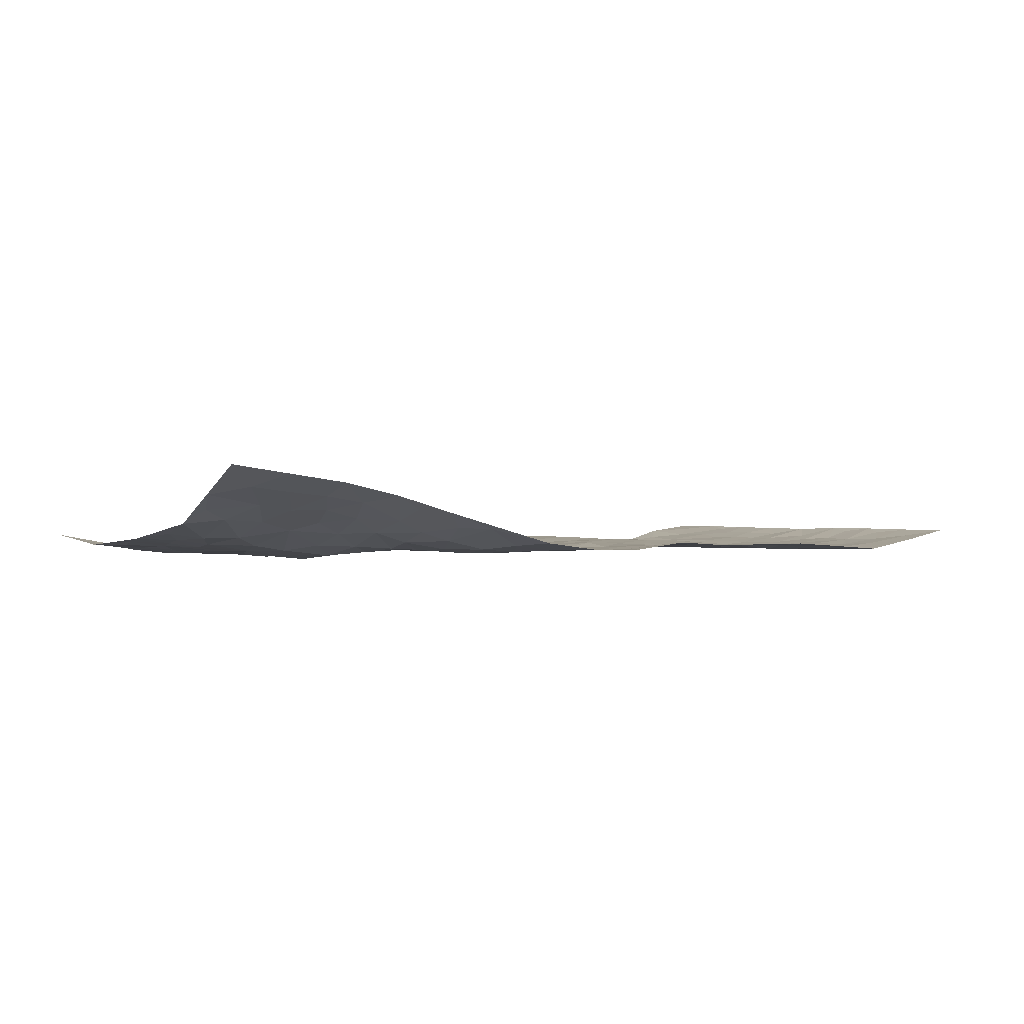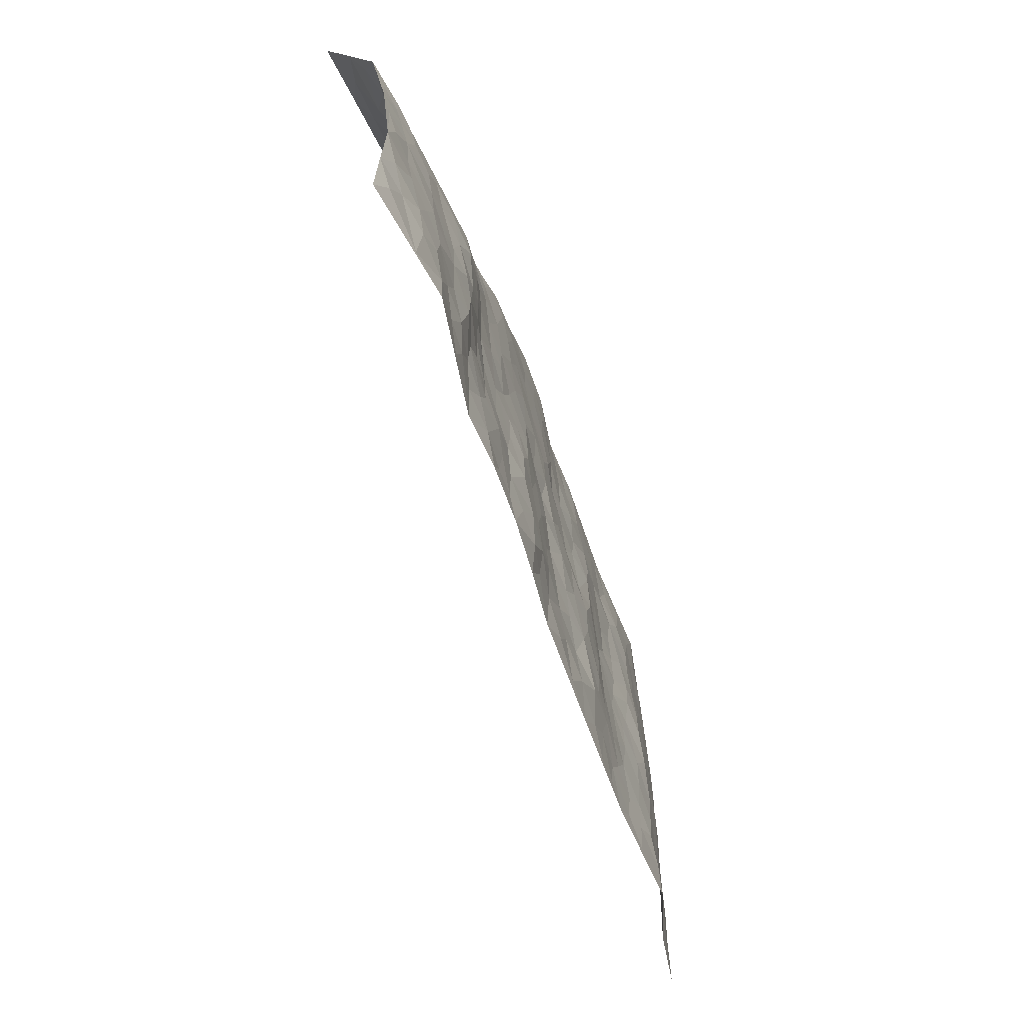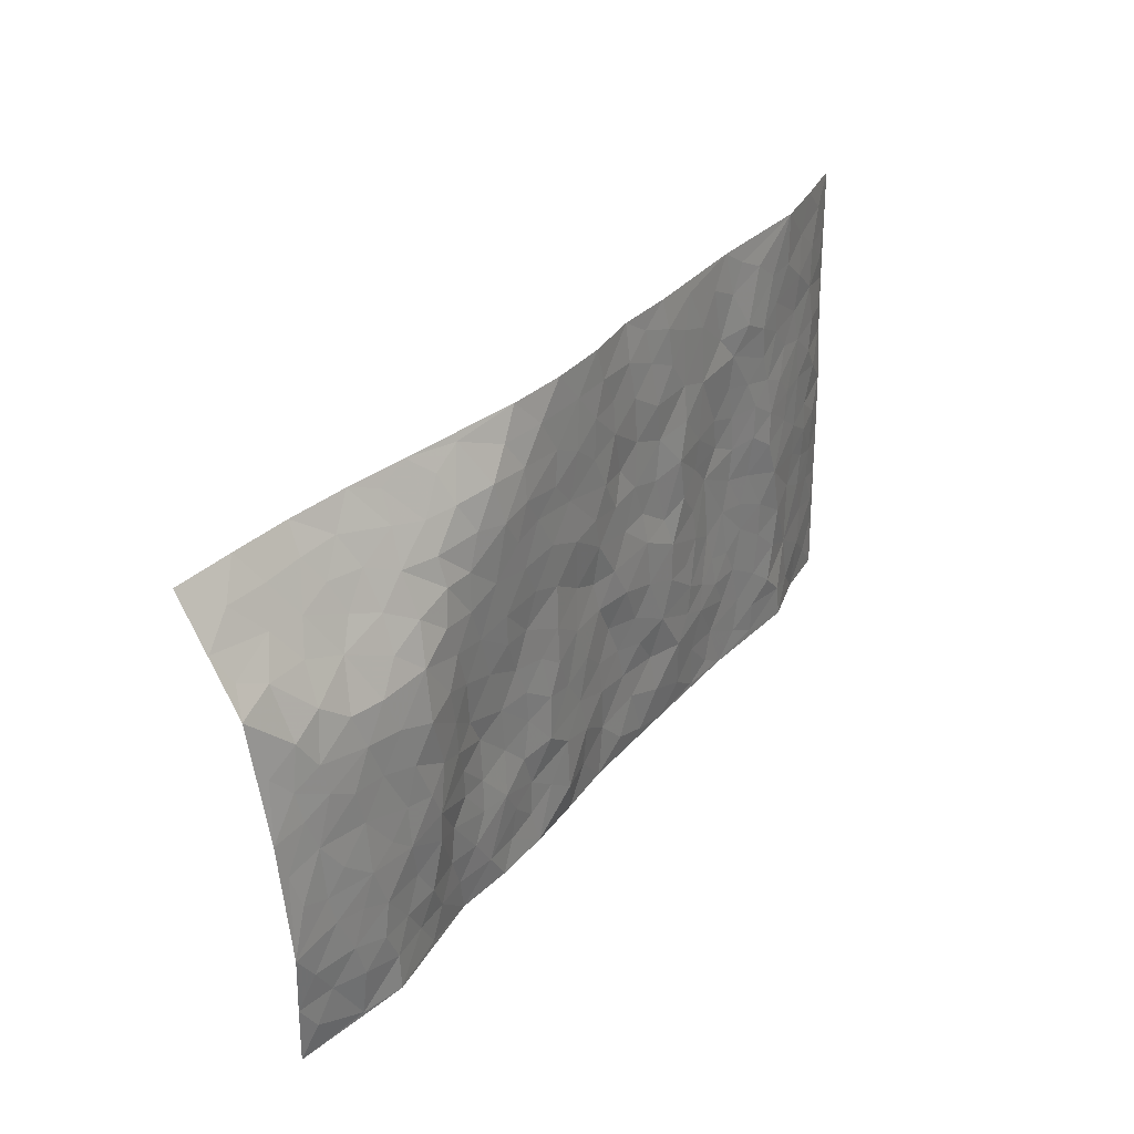
<metadata>
{"format":"obj","ext":"obj","renderer":"f3d","projection":"perspective","resolution":1024,"background":"white","views":[{"elev":0.6,"azim":143.2,"up":"+Z"},{"elev":-62.6,"azim":107.9,"up":"+Y"},{"elev":30.6,"azim":122.9,"up":"+Y"}]}
</metadata>
<code>
v -0.9616 0.03618 0.03019
v -0.9303 1.032 0.03234
v 0.9955 -0.04116 0.02901
v 1.037 0.9189 0.1842
v -0.7672 0.4212 -0.00417
v -0.9448 0.5342 0.02857
v -0.8294 0.3883 0.004596
v 0.01899 0.00333 0.01329
v -0.953 0.2855 0.02962
v -0.8942 0.3707 0.0165
v -0.7197 0.028 -0.01676
v -0.9574 0.1609 0.03018
v -0.6851 0.3184 -0.01767
v -0.8389 0.0322 0.01603
v -0.815 0.3185 0.00215
v -0.474 0.0198 0.003922
v -0.9349 0.2224 0.02382
v -0.2704 0.1782 -0.006402
v -0.7495 0.3499 -0.004958
v -0.8423 0.1508 0.007762
v -0.9044 0.09664 0.02175
v -0.7772 0.0926 -0.0009123
v -0.6524 0.151 -0.01822
v -0.7063 0.1008 -0.01708
v -0.8505 0.2384 0.009577
v -0.8843 0.3025 0.01515
v -0.7473 0.2045 -0.005352
v -0.6694 0.2346 -0.01752
v -0.8317 0.519 0.004349
v -0.9488 0.41 0.02854
v -0.6866 1.025 -0.009724
v -0.513 0.2422 -0.0006918
v 0.2856 0.1482 0.003597
v -0.9366 0.783 0.03365
v -0.3365 0.4074 -0.002734
v -0.742 0.7814 -0.00255
v -0.757 0.8604 -0.003237
v -0.5502 0.4641 -0.006789
v -0.5629 0.6284 -0.01312
v -0.4393 1.017 0.006968
v -0.9167 0.7202 0.0255
v -0.6262 0.5872 -0.01849
v -0.3471 0.7695 -0.00176
v -0.4835 0.2988 0.0004041
v -0.4355 0.2423 -0.0004491
v -0.4735 0.1805 0.002561
v -0.4096 0.6541 0.003195
v -0.3297 0.5744 -2.01e-05
v 0.2037 0.4685 -0.006397
v -0.309 0.2338 -0.004587
v -0.1705 0.6198 0.001831
v -0.336 0.6442 -0.002564
v -0.2832 0.06928 0.00196
v -0.5869 0.7341 -0.01356
v -0.3716 0.2091 -0.002802
v -0.8357 0.6489 0.003788
v -0.006344 0.351 0.009088
v 0.0892 0.3384 -0.001486
v 0.336 0.4403 0.003539
v -0.05624 0.5564 0.002845
v -0.127 0.5633 0.005326
v 0.1359 0.6282 -0.005184
v -0.6047 0.3694 -0.0134
v -0.7135 0.6013 -0.01044
v -0.9081 0.843 0.02529
v -0.5394 0.1496 -0.001976
v -0.3505 0.02616 0.006118
v -0.7637 0.4948 -0.006154
v -0.5952 0.1946 -0.01011
v -0.5979 0.04043 -0.006964
v -0.2277 0.01184 0.00901
v -0.5965 0.1105 -0.009916
v -0.529 0.07315 -0.0002177
v -0.4137 0.05346 0.006048
v -0.4312 0.1208 0.005612
v -0.8532 0.7175 0.008432
v -0.9256 0.9075 0.03096
v -0.7034 0.536 -0.01196
v 0.05696 1.001 0.001252
v -0.7649 0.7044 -0.002891
v -0.5348 0.3358 -0.003674
v -0.4804 0.4805 0.001763
v 0.04708 0.5724 -0.00137
v -0.01256 0.486 0.0001652
v 0.03807 0.4208 0.003699
v -0.1015 0.1339 0.007984
v -0.5299 0.6918 -0.008807
v -0.8803 0.5946 0.01183
v -0.6932 0.7181 -0.007587
v -0.4219 0.3138 0.002334
v -0.6058 0.2904 -0.01186
v -0.4612 0.7079 -0.0006305
v -0.1374 0.4927 -0.001892
v -0.2293 0.4468 -0.008956
v -0.609 0.6734 -0.0146
v 0.01233 0.1187 0.009707
v -0.3803 0.5266 0.00574
v -0.3162 0.3014 -0.006172
v -0.2051 0.5136 -0.0009117
v -0.1486 0.3897 -0.003344
v -0.9401 0.6585 0.03243
v -0.6683 0.6489 -0.01376
v -0.7781 0.6089 -0.002942
v -0.3418 0.1239 0.001449
v -0.4867 0.5531 -0.0003401
v -0.6529 0.431 -0.02059
v -0.0998 0.3301 0.001957
v -0.1221 0.256 0.002892
v -0.4804 0.6316 -0.0001763
v 0.1568 0.7265 -0.002552
v 0.02317 0.2161 0.004871
v -0.04432 0.2772 0.009193
v 0.03437 0.2893 0.004957
v -0.3998 0.3799 0.00485
v -0.1726 0.1923 0.006799
v -0.6209 0.5122 -0.02036
v -0.5271 0.4019 -0.003851
v -0.4621 0.4101 0.003347
v -0.2718 0.5367 -0.007781
v -0.2288 0.3606 -0.008824
v -0.3217 0.4811 -0.002273
v -0.1987 0.28 -0.006464
v -0.0568 0.4158 -0.002816
v -0.5598 0.5538 -0.01254
v -0.06656 0.2029 0.00923
v -0.1924 0.1022 0.001159
v -0.373 0.2732 -0.001346
v -0.8962 0.4705 0.01434
v -0.8369 0.4516 0.003555
v 0.1277 0.4203 -0.001551
v 0.2377 0.2301 -0.01067
v 0.1219 0.5149 0.002767
v 0.05703 0.4886 0.006575
v 0.2011 0.3875 -0.008185
v 0.8357 0.4629 7.831e-05
v 0.257 0.4262 -0.002752
v 0.2985 0.3037 0.0004635
v 0.2023 0.5624 -0.003564
v 0.182 0.9956 0.003268
v -0.2531 0.6318 -0.009144
v 0.4824 0.8612 0.02419
v 0.5457 0.9647 0.08633
v -0.1677 0.7903 -0.0006681
v -0.006856 0.8681 0.003508
v -0.2924 0.3611 -0.005126
v -0.4228 0.5838 0.005773
v -0.05362 0.05667 0.00588
v -0.1393 0.02905 0.008053
v 0.142 -0.001423 0.005308
v 0.06541 0.8615 -0.002861
v 0.02854 0.7019 -0.003005
v 0.4506 0.1805 0.002567
v 0.3734 0.277 0.005945
v 0.636 0.5031 -0.02176
v 0.5697 0.5265 -0.01338
v 0.4819 0.1177 0.002042
v 0.5538 0.2072 -0.0001875
v 0.4506 0.3459 0.008924
v 0.06609 0.6413 -0.003857
v -0.01698 0.6311 0.001726
v -0.1012 0.7366 0.006863
v -0.04162 0.6978 0.008403
v -0.01154 0.7951 0.001488
v -0.09463 0.6394 0.005091
v 0.06973 0.7756 -0.003041
v 0.3061 0.9889 0.01928
v 0.03525 0.9294 3.656e-05
v -0.2211 0.8577 -0.001196
v -0.1493 0.889 0.004696
v -0.2705 0.794 -0.00229
v -0.1911 1.009 0.007102
v -0.1851 0.7059 0.002735
v -0.2754 0.7133 -0.006754
v -0.0909 0.8364 0.005951
v -0.06723 1.004 0.01517
v 0.2684 0.7391 -0.004826
v 0.2201 0.6618 -0.005628
v 0.3719 0.5829 -0.002976
v 0.3022 0.5137 0.001488
v 0.3136 0.6566 -0.005886
v 0.477 0.7276 0.002029
v 0.4049 0.6699 -0.003407
v 0.3366 0.7234 -0.006517
v 0.1239 0.9283 -0.0009699
v 0.1303 0.8219 -0.004206
v 0.1994 0.8541 -0.002243
v 0.3069 0.8651 -0.00234
v 0.3758 0.7822 -0.006685
v 0.2761 0.5876 -0.003284
v -0.838 0.8987 0.01024
v -0.6393 0.842 -0.01086
v -0.8283 0.8057 0.006476
v -0.8088 1.029 0.009667
v -0.8752 0.9721 0.01982
v -0.7648 0.9505 0.001869
v -0.6888 0.9123 -0.008898
v -0.5585 0.9524 -0.008272
v -0.6171 0.9107 -0.01122
v -0.6467 0.7714 -0.01037
v -0.5165 0.8358 -0.01214
v -0.5797 0.8047 -0.01512
v -0.4647 0.9206 0.0003151
v -0.3441 0.8938 0.0006556
v -0.497 0.9811 -0.000178
v -0.4207 0.834 0.001712
v -0.3941 0.9535 0.003802
v -0.2941 0.9869 0.004695
v -0.4697 0.7805 -0.004607
v -0.2712 0.9146 0.0001902
v -0.2075 0.9418 0.0007621
v 0.2074 0.7805 -0.00395
v 0.3081 0.7959 -0.007052
v 0.2463 0.9277 0.001335
v 0.4487 0.797 0.003884
v 0.3957 0.8686 0.004436
v 0.4397 0.9604 0.05121
v 0.348 0.9265 0.01285
v 0.4991 0.9229 0.05369
v 0.422 0.479 0.002836
v 0.368 0.5167 -0.001191
v 0.5311 0.5853 -0.004563
v 0.4814 0.6477 -0.001049
v 0.4517 0.5725 0.0006843
v 0.381 0.1771 -0.002646
v 0.517 0.3161 0.0003483
v 0.5033 0.5048 -0.00156
v 0.3833 0.375 0.005517
v -0.07194 0.9208 0.008112
v -0.1307 0.966 0.009363
v 0.3455 0.1213 0.001119
v 0.6323 -0.009936 -0.001605
v 0.234 0.3264 -0.009382
v 0.3068 0.375 3.915e-05
v 0.6143 0.2241 -0.01642
v 0.7878 0.939 0.1492
v 1.011 0.207 0.01034
v 0.548 0.7904 0.02062
v 0.7611 0.4573 -0.004275
v 0.5419 0.727 0.005779
v 1.022 0.455 0.02922
v 0.7025 0.2666 -0.01496
v 0.5505 0.4481 -0.01015
v 0.8129 0.278 -0.01037
v 0.5999 0.3933 -0.01729
v 0.5097 -0.0165 0.01429
v 0.1183 0.2494 -0.003047
v 0.5289 0.05775 0.008407
v 0.1661 0.3145 -0.005124
v 0.4484 0.2509 0.005999
v 0.9066 0.2271 0.0003583
v 0.6831 0.4359 -0.01607
v 0.6015 0.05917 -0.002287
v 0.4888 0.4088 0.003664
v 0.6442 0.3472 -0.02056
v 0.3158 0.2222 0.0005094
v 0.511 0.2532 0.002653
v 0.2867 0.069 0.005556
v 0.3872 -0.01163 0.002551
v 0.2645 -0.006618 0.0002239
v 0.2246 0.1074 -0.002436
v 0.09274 0.1678 -0.003197
v 0.1711 0.1846 -0.007829
v 0.639 0.1225 -0.01161
v 0.8169 0.3899 -0.003289
v 0.7788 0.1898 -0.0144
v 0.6746 0.05429 -0.005857
v 0.7067 0.3571 -0.01194
v 0.7538 0.3093 -0.01091
v 0.9216 0.2873 0.004892
v 0.7928 0.5359 0.0007743
v 0.7189 0.1171 -0.01122
v 0.7908 0.1178 -0.01485
v 0.878 0.3311 -0.0001757
v 0.9795 0.3076 0.01091
v 0.9272 0.3992 0.0106
v 0.6157 0.2895 -0.01983
v 0.8457 0.07084 -0.008466
v 0.3547 0.05113 0.005555
v 0.4342 0.05326 0.001719
v 0.09316 0.07606 0.004797
v 0.1641 0.06704 -0.008105
v 1.032 0.7001 0.06511
v 0.7554 0.04881 -0.01462
v 0.685 0.189 -0.01064
v 1.001 0.3811 0.0208
v 0.9514 0.4681 0.01854
v 0.8407 0.2159 -0.007894
v 0.5603 0.1276 0.002362
v 0.7537 -0.02899 -0.01648
v 0.5405 0.3745 -0.007613
v 0.9616 0.02256 0.01402
v 1.003 0.08296 0.02023
v 0.869 0.1442 -0.006123
v 0.9238 0.08544 0.006252
v 0.8483 -0.02616 0.0007433
v 0.9665 0.147 0.007549
v 0.7127 0.5286 -0.0106
v 0.7425 0.6038 0.00202
v 0.6355 0.6134 -0.01042
v 0.8788 0.653 0.03315
v 0.685 0.7388 0.04025
v 1.006 0.5792 0.04198
v 0.8186 0.6081 0.01388
v 0.9045 0.5569 0.01721
v 0.7862 0.705 0.04778
v 0.8924 0.4932 0.00944
v 0.9638 0.5319 0.02691
v 0.9441 0.6182 0.0318
v 0.6923 0.664 0.0136
v 0.6189 0.6999 0.01071
v 0.5606 0.6547 -0.003414
v 0.9084 0.7979 0.1032
v 0.7662 0.8247 0.09241
v 0.8658 0.7314 0.06767
v 0.952 0.7294 0.07263
v 0.8347 0.795 0.09176
v 1.032 0.8096 0.1245
v 0.7474 0.762 0.06448
v 1.009 0.7553 0.09358
v 0.7962 0.878 0.1212
v 0.9124 0.9298 0.1666
v 0.6652 0.951 0.1215
v 0.8763 0.8672 0.1299
v 0.9639 0.8631 0.1405
v 0.7156 0.8873 0.1081
v 0.6124 0.8677 0.06868
v 0.5488 0.8558 0.04356
v 0.6056 0.9313 0.0932
v 0.6252 0.7925 0.04273
v 0.6905 0.8215 0.074
f 29 6 128
f 12 21 20
f 26 10 9
f 55 45 46
f 27 19 15
f 26 9 17
f 101 6 88
f 12 1 21
f 7 15 19
f 125 86 96
f 84 123 85
f 129 29 128
f 25 27 15
f 12 20 17
f 73 75 66
f 22 14 11
f 26 17 25
f 9 12 17
f 25 15 26
f 5 129 7
f 52 146 48
f 55 18 50
f 7 19 5
f 20 27 25
f 124 82 105
f 41 76 34
f 20 14 22
f 14 20 21
f 14 21 1
f 24 22 11
f 24 27 22
f 72 66 69
f 69 32 91
f 70 24 11
f 24 23 27
f 17 20 25
f 27 20 22
f 10 15 7
f 10 26 15
f 23 28 27
f 27 13 19
f 28 23 69
f 13 27 28
f 119 121 94
f 10 7 129
f 6 30 128
f 9 10 30
f 36 192 80
f 80 102 89
f 118 81 44
f 64 103 78
f 115 126 86
f 45 32 46
f 91 63 13
f 129 68 29
f 95 87 54
f 95 54 199
f 202 40 204
f 82 97 105
f 29 88 6
f 18 55 104
f 148 126 71
f 38 82 124
f 50 18 122
f 117 82 38
f 5 19 106
f 82 117 118
f 80 64 102
f 127 45 55
f 194 77 190
f 98 35 114
f 39 124 105
f 127 50 98
f 106 19 13
f 66 75 46
f 39 95 42
f 63 117 38
f 95 89 102
f 101 56 76
f 51 140 99
f 18 53 126
f 62 83 132
f 45 127 90
f 112 113 57
f 103 29 68
f 130 85 58
f 109 39 105
f 35 94 121
f 113 246 58
f 151 165 163
f 120 100 94
f 114 127 98
f 192 190 65
f 95 39 87
f 36 191 37
f 67 104 74
f 56 101 88
f 13 63 106
f 192 34 76
f 268 241 243
f 108 115 125
f 93 84 60
f 133 84 85
f 156 288 157
f 101 76 41
f 80 103 64
f 105 97 146
f 99 61 51
f 92 109 47
f 125 96 111
f 158 227 153
f 75 104 55
f 69 66 32
f 81 91 32
f 106 78 68
f 42 64 78
f 77 34 65
f 24 70 72
f 75 73 16
f 16 71 67
f 2 34 77
f 13 28 91
f 103 56 88
f 56 80 76
f 72 69 23
f 11 16 70
f 16 73 70
f 16 67 74
f 115 18 126
f 24 72 23
f 73 72 70
f 16 74 75
f 72 73 66
f 32 45 44
f 84 83 60
f 66 46 32
f 78 106 116
f 117 63 81
f 67 53 104
f 103 68 78
f 69 91 28
f 36 80 89
f 106 38 116
f 106 68 5
f 81 118 117
f 62 132 138
f 32 44 81
f 53 67 71
f 57 58 85
f 123 100 107
f 93 60 61
f 33 230 224
f 8 96 147
f 132 133 130
f 140 48 119
f 93 100 123
f 122 98 50
f 164 60 160
f 53 71 126
f 125 112 108
f 193 194 195
f 75 55 46
f 63 91 81
f 56 103 80
f 196 198 31
f 18 104 53
f 121 48 97
f 38 106 63
f 118 97 82
f 97 35 121
f 51 172 140
f 130 134 49
f 87 39 109
f 288 252 263
f 97 114 35
f 47 43 92
f 57 113 58
f 248 130 58
f 34 101 41
f 114 90 127
f 116 124 42
f 145 94 35
f 118 114 97
f 167 79 175
f 98 145 35
f 85 123 57
f 43 47 52
f 199 36 89
f 42 78 116
f 159 83 62
f 88 29 103
f 74 104 75
f 118 44 90
f 173 140 172
f 42 95 102
f 190 192 37
f 65 190 77
f 89 95 199
f 125 111 112
f 92 87 109
f 18 115 122
f 177 180 176
f 112 57 107
f 109 105 146
f 93 94 100
f 285 286 275
f 96 86 147
f 137 232 131
f 57 123 107
f 87 92 208
f 49 134 136
f 132 130 49
f 161 164 162
f 50 127 55
f 122 108 107
f 122 107 100
f 48 140 52
f 118 90 114
f 99 119 94
f 123 84 93
f 36 37 192
f 48 121 119
f 120 122 100
f 39 42 124
f 38 124 116
f 248 58 246
f 44 45 90
f 98 122 120
f 146 52 47
f 94 93 99
f 168 209 170
f 212 183 188
f 202 197 200
f 42 102 64
f 107 108 112
f 99 93 61
f 8 280 96
f 112 111 113
f 125 115 86
f 115 108 122
f 128 30 10
f 5 68 129
f 10 129 128
f 132 49 138
f 83 84 133
f 130 133 85
f 83 133 132
f 248 134 130
f 156 152 224
f 151 110 165
f 212 186 211
f 153 224 249
f 254 251 244
f 246 261 262
f 225 158 249
f 49 136 179
f 185 184 150
f 214 188 181
f 181 188 182
f 161 163 174
f 143 170 172
f 110 211 185
f 184 79 167
f 174 228 169
f 62 110 159
f 163 150 144
f 210 169 229
f 170 143 168
f 176 211 110
f 98 120 145
f 94 145 120
f 48 146 97
f 109 146 47
f 148 86 126
f 147 86 148
f 71 8 148
f 8 147 148
f 244 276 254
f 232 136 134
f 174 143 161
f 60 83 160
f 163 162 151
f 159 160 83
f 261 281 262
f 259 281 149
f 219 220 59
f 246 113 111
f 33 255 131
f 157 256 152
f 137 255 153
f 230 278 279
f 262 260 33
f 154 155 242
f 131 255 137
f 248 131 232
f 281 280 149
f 259 258 278
f 220 179 59
f 159 151 160
f 162 160 151
f 164 61 60
f 228 174 144
f 144 174 163
f 159 110 151
f 161 172 164
f 186 184 185
f 161 162 163
f 61 164 51
f 160 162 164
f 187 217 213
f 150 163 165
f 205 202 200
f 79 184 139
f 170 43 173
f 174 169 143
f 161 143 172
f 167 144 150
f 176 180 183
f 172 170 173
f 223 226 221
f 185 150 165
f 99 140 119
f 207 206 203
f 172 51 164
f 43 52 173
f 173 52 140
f 167 175 228
f 228 229 169
f 210 168 169
f 177 110 62
f 189 138 179
f 62 138 177
f 136 232 233
f 181 182 222
f 150 184 167
f 178 180 189
f 49 179 138
f 177 138 189
f 180 178 182
f 178 179 220
f 307 308 304
f 222 223 221
f 215 187 188
f 176 183 212
f 187 213 186
f 214 215 188
f 185 211 186
f 237 181 239
f 182 188 183
f 110 185 165
f 216 215 141
f 211 176 212
f 182 183 180
f 176 110 177
f 213 184 186
f 178 189 179
f 177 189 180
f 195 190 37
f 197 198 200
f 195 194 190
f 34 192 65
f 80 192 76
f 37 196 195
f 194 2 77
f 193 2 194
f 196 37 191
f 31 193 195
f 198 196 191
f 31 195 196
f 199 201 191
f 197 204 31
f 198 191 201
f 31 198 197
f 201 199 54
f 36 199 191
f 54 208 201
f 208 43 205
f 208 54 87
f 198 201 200
f 206 205 203
f 43 170 203
f 210 207 209
f 40 202 206
f 31 204 40
f 197 202 204
f 208 205 200
f 43 203 205
f 205 206 202
f 203 209 207
f 171 40 207
f 40 206 207
f 208 200 201
f 43 208 92
f 170 209 203
f 168 143 169
f 207 210 171
f 168 210 209
f 188 187 212
f 212 187 186
f 166 139 213
f 184 213 139
f 237 214 181
f 215 214 141
f 216 141 218
f 213 217 166
f 142 166 216
f 217 216 166
f 187 215 217
f 216 217 215
f 237 141 214
f 142 216 218
f 223 222 182
f 179 136 59
f 223 220 219
f 267 238 251
f 237 327 141
f 223 182 178
f 158 290 253
f 220 223 178
f 59 233 227
f 233 59 136
f 248 246 131
f 153 249 158
f 251 254 267
f 223 219 226
f 111 261 246
f 297 251 238
f 276 256 157
f 167 228 144
f 229 228 175
f 175 171 229
f 229 171 210
f 260 257 33
f 265 271 272
f 266 289 283
f 269 243 250
f 249 224 152
f 266 283 271
f 227 233 137
f 253 227 158
f 325 313 320
f 135 264 275
f 310 329 239
f 270 298 297
f 249 256 225
f 275 273 269
f 311 222 221
f 155 154 299
f 234 276 157
f 310 311 299
f 222 239 181
f 221 226 155
f 266 263 252
f 242 290 244
f 264 273 275
f 273 264 243
f 242 244 154
f 276 290 225
f 288 234 157
f 240 282 302
f 275 286 306
f 225 290 158
f 234 263 284
f 241 254 276
f 233 232 137
f 137 153 227
f 264 135 238
f 244 251 154
f 260 259 257
f 227 253 219
f 33 224 255
f 154 297 299
f 240 302 307
f 297 154 251
f 264 268 243
f 253 226 219
f 271 284 263
f 277 294 293
f 290 242 253
f 241 234 284
f 59 227 219
f 242 155 226
f 252 245 231
f 157 152 156
f 257 230 33
f 152 256 249
f 278 230 257
f 262 33 131
f 224 153 255
f 259 278 257
f 134 248 232
f 230 279 224
f 96 261 111
f 261 96 280
f 280 281 261
f 246 262 131
f 252 247 245
f 268 267 241
f 283 277 272
f 288 247 252
f 275 274 285
f 295 291 294
f 267 268 264
f 263 234 288
f 309 310 299
f 290 276 244
f 283 272 271
f 267 254 241
f 265 243 241
f 236 240 285
f 297 238 270
f 303 305 298
f 241 276 234
f 221 155 299
f 272 277 293
f 250 243 287
f 286 285 240
f 284 271 265
f 271 263 266
f 295 3 291
f 225 256 276
f 241 284 265
f 289 266 231
f 3 292 291
f 321 235 323
f 293 294 296
f 279 278 258
f 245 279 258
f 279 156 224
f 260 281 259
f 280 8 149
f 262 281 260
f 231 266 252
f 267 264 238
f 306 304 270
f 283 289 295
f 243 269 273
f 236 269 250
f 294 292 296
f 274 236 285
f 269 274 275
f 250 287 293
f 245 289 231
f 236 274 269
f 156 279 247
f 242 226 253
f 247 279 245
f 243 265 287
f 288 156 247
f 265 272 293
f 296 292 236
f 293 287 265
f 295 294 277
f 277 283 295
f 236 250 296
f 289 3 295
f 292 294 291
f 293 296 250
f 300 304 308
f 325 320 235
f 329 330 326
f 270 304 303
f 270 303 298
f 309 305 301
f 135 306 270
f 299 297 298
f 298 309 299
f 238 135 270
f 300 314 305
f 303 300 305
f 304 306 307
f 300 303 304
f 282 319 315
f 322 325 235
f 275 306 135
f 307 306 286
f 240 307 286
f 308 307 302
f 302 282 308
f 308 282 315
f 305 309 298
f 310 309 301
f 310 301 329
f 310 239 311
f 222 311 239
f 299 311 221
f 319 312 315
f 312 323 316
f 301 305 318
f 305 314 316
f 300 308 315
f 316 314 312
f 312 314 315
f 315 314 300
f 323 312 324
f 316 313 318
f 282 4 317
f 330 313 325
f 4 321 324
f 235 320 323
f 282 317 319
f 312 319 317
f 326 325 322
f 316 320 313
f 316 318 305
f 142 218 327
f 327 218 141
f 316 323 320
f 324 312 317
f 4 324 317
f 321 323 324
f 318 313 330
f 328 326 322
f 326 327 329
f 329 327 237
f 326 328 327
f 322 142 328
f 327 328 142
f 329 237 239
f 301 318 330
f 326 330 325
f 330 329 301

</code>
